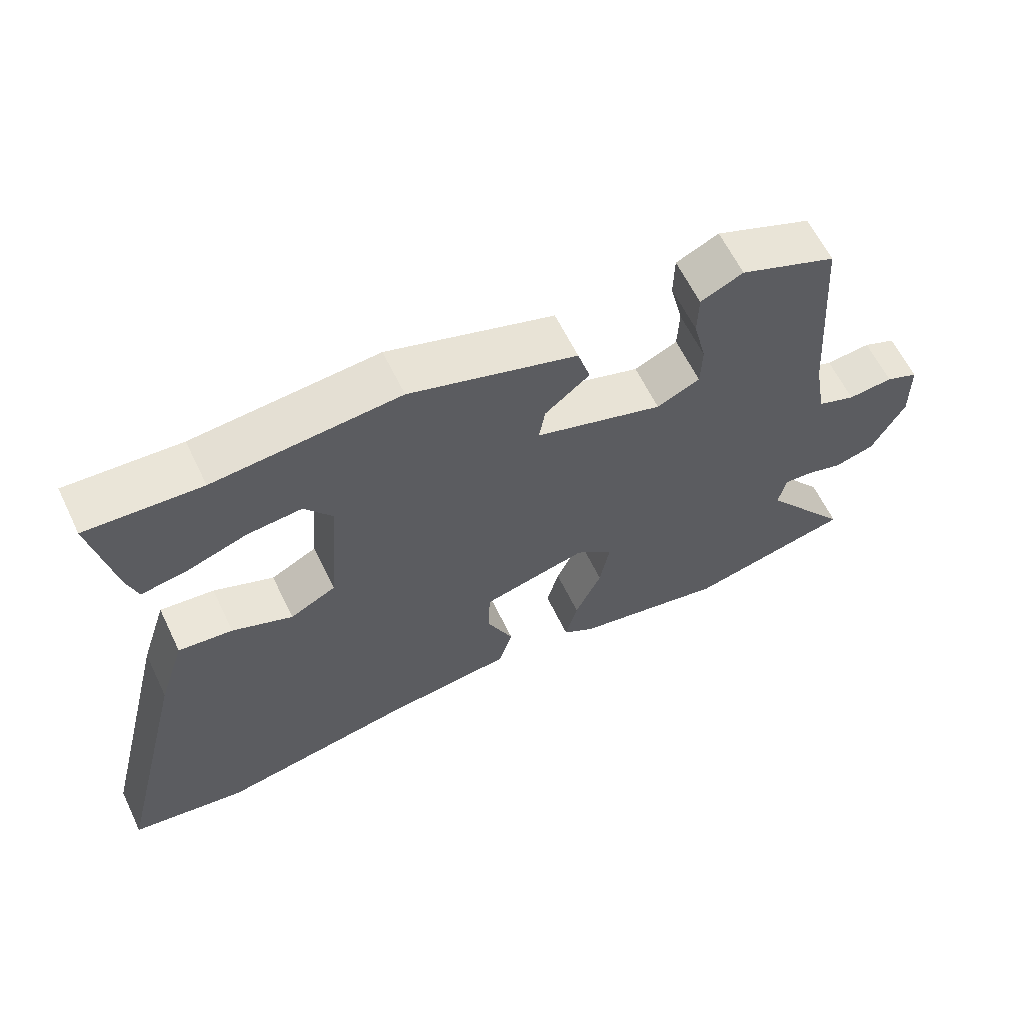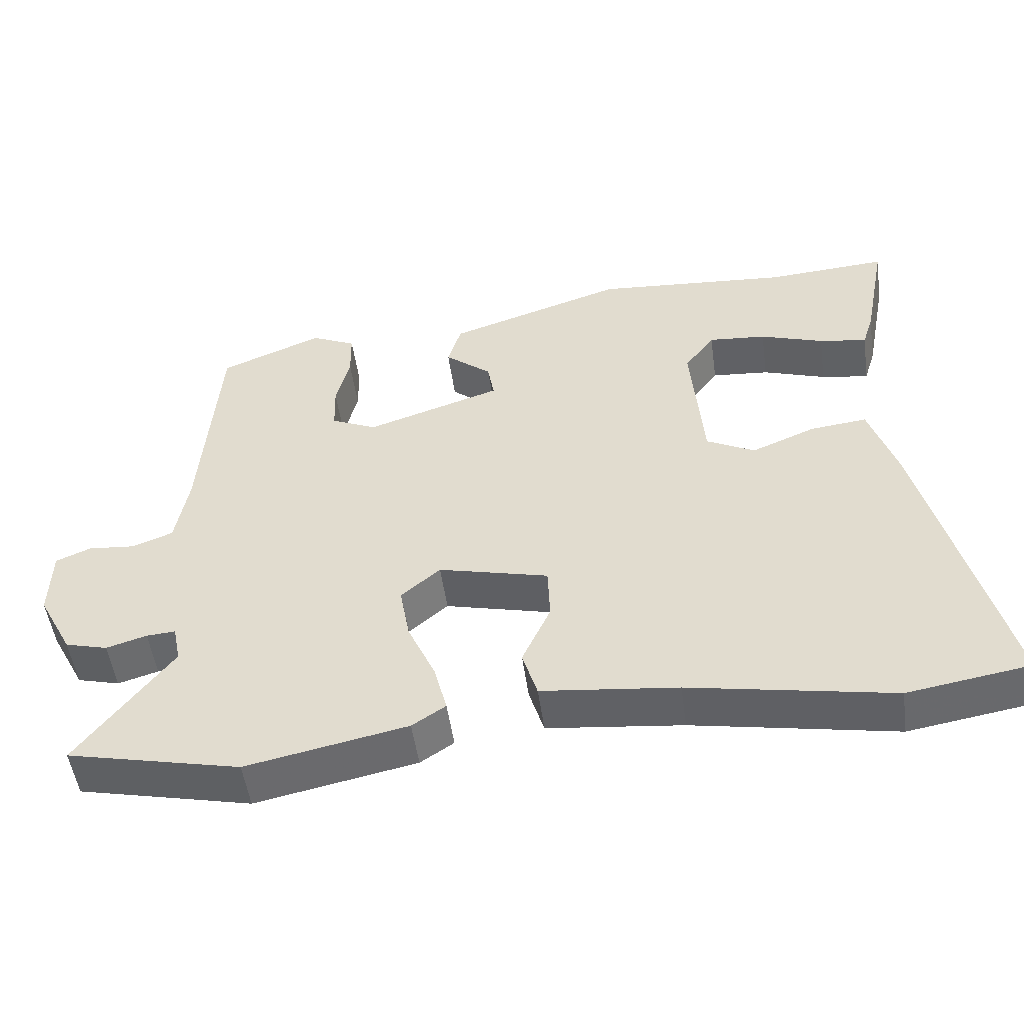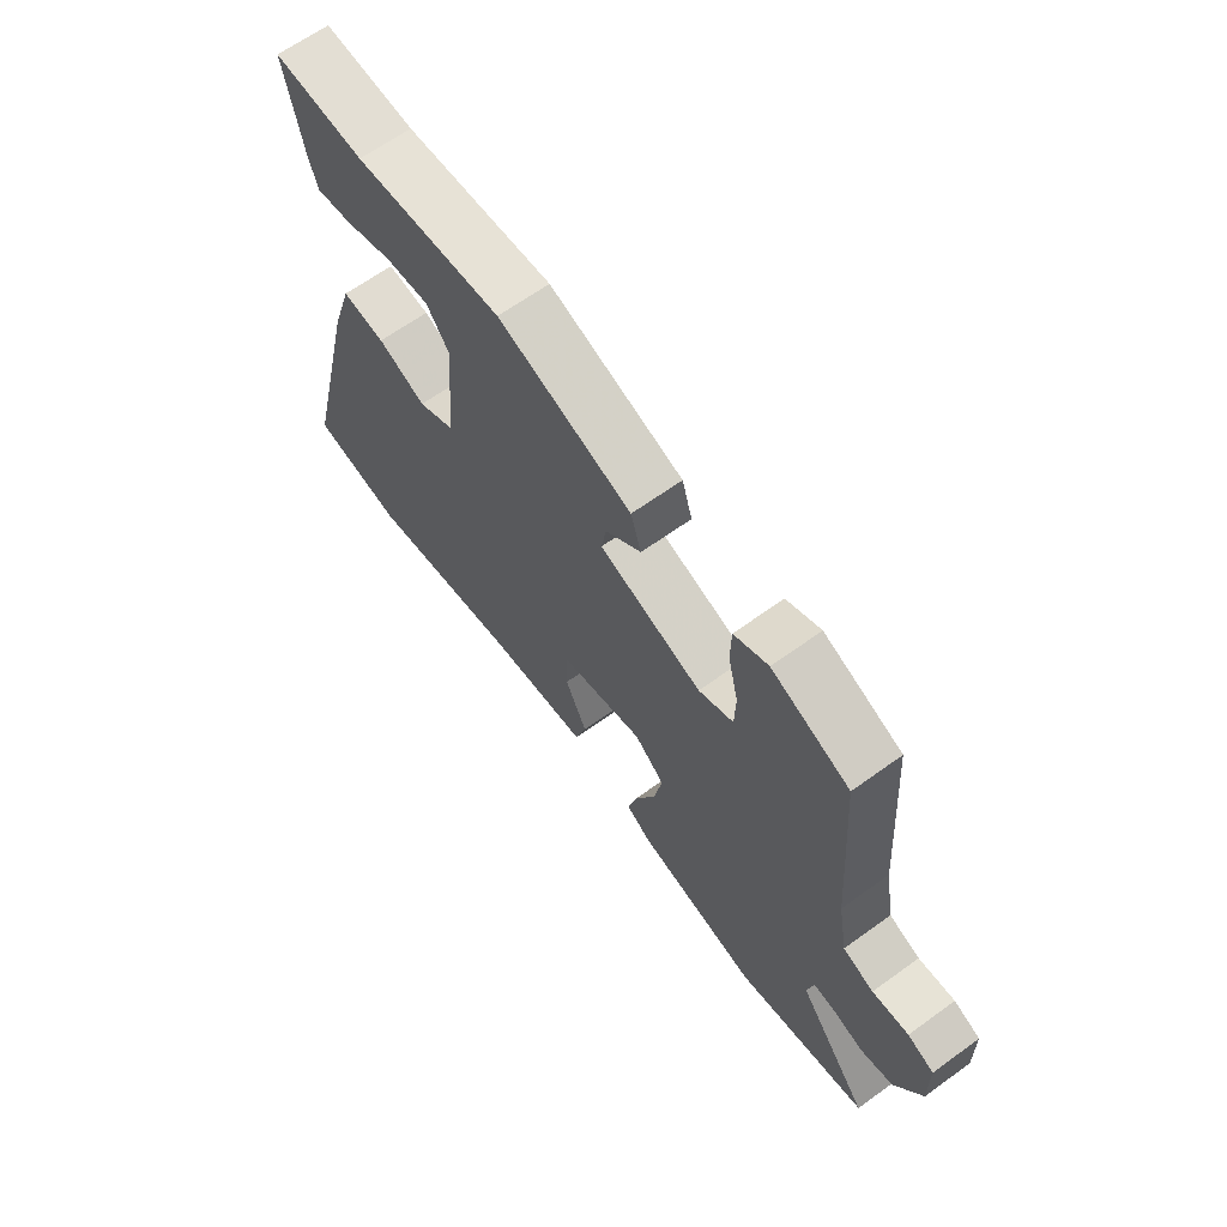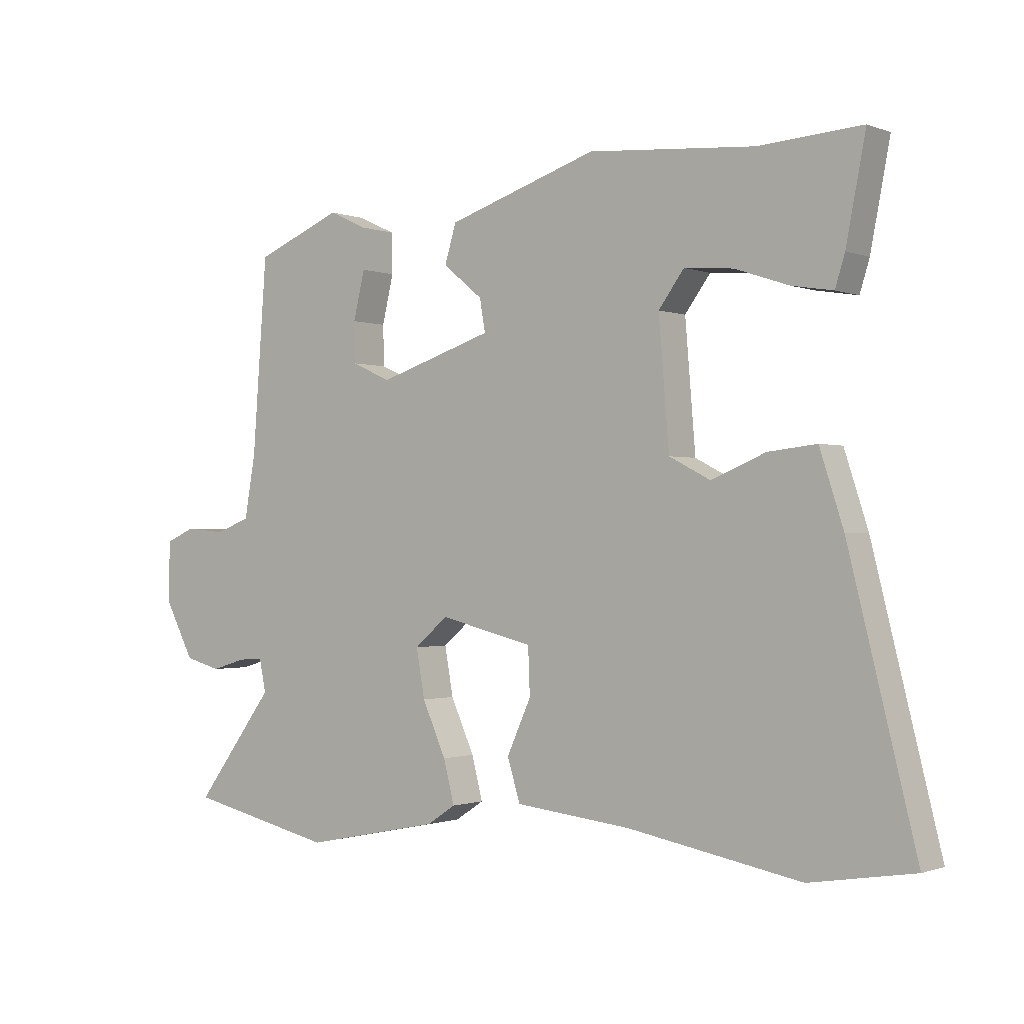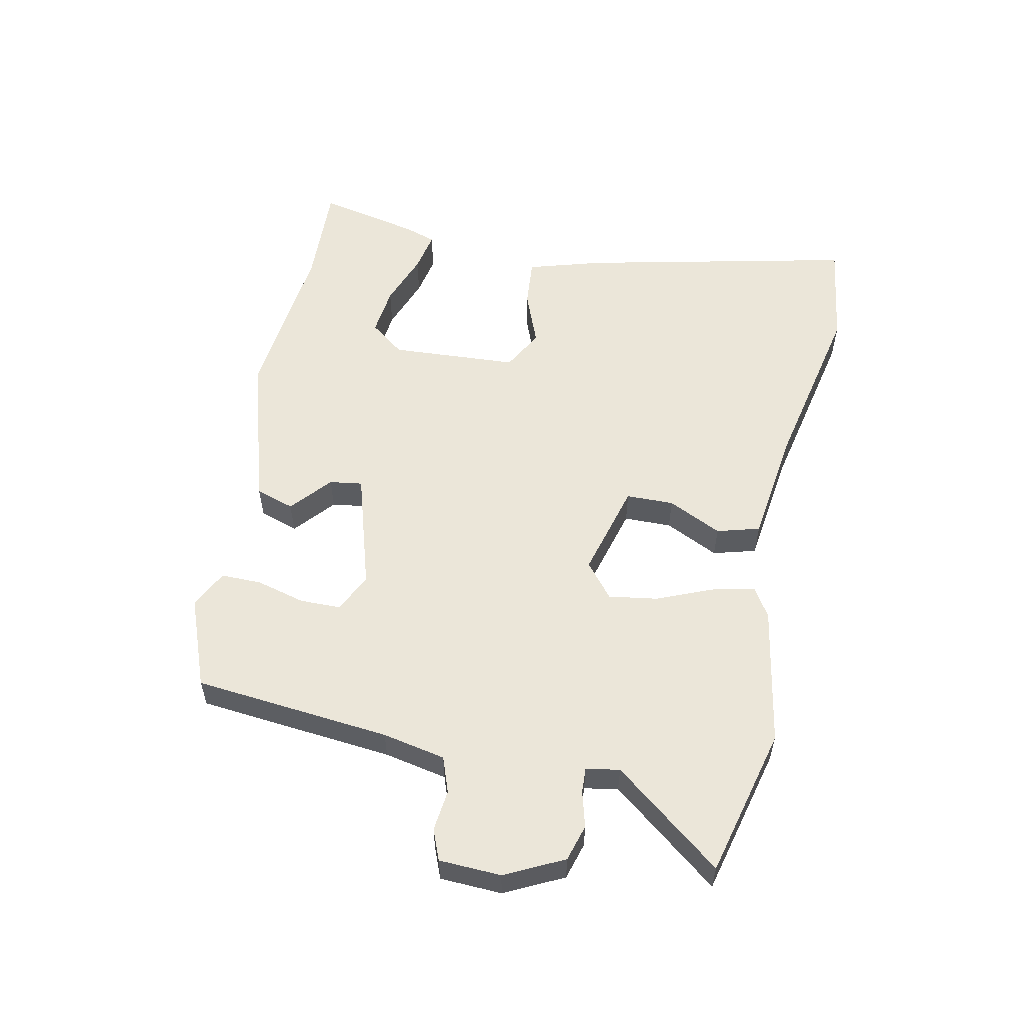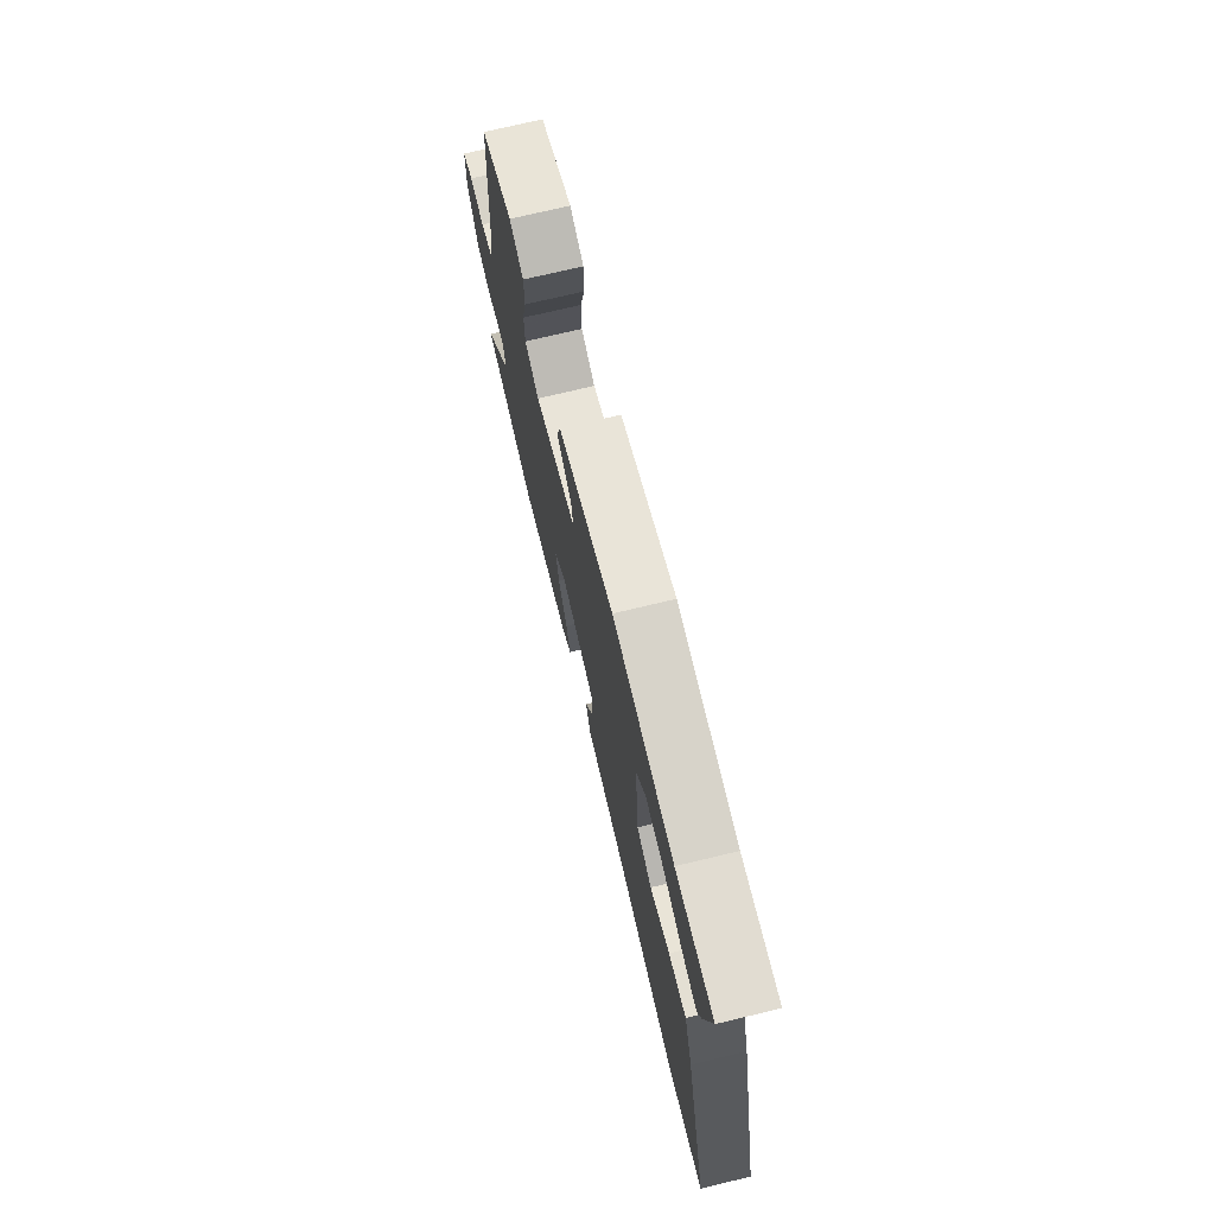
<metadata>
{"format":"obj","ext":"obj","renderer":"f3d","projection":"perspective","resolution":1024,"background":"white","views":[{"elev":62.2,"azim":-25.8,"up":"+Z"},{"elev":-51.1,"azim":-172.1,"up":"+Z"},{"elev":64.8,"azim":54.0,"up":"+Z"},{"elev":-0.9,"azim":-143.4,"up":"+Z"},{"elev":55.7,"azim":103.1,"up":"+Y"},{"elev":72.4,"azim":-103.5,"up":"+Z"}]}
</metadata>
<code>
v -0.464 0.07 -0.506
v -0.635 0.07 -0.478
v -0.525 0.07 -0.037
v -0.486 0.07 0.083
v -0.406 0.07 0.074
v -0.317 0.07 0.037
v -0.249 0.07 0.072
v -0.232 0.07 0.278
v -0.274 0.07 0.335
v -0.355 0.07 0.328
v -0.444 0.07 0.298
v -0.511 0.07 0.287
v -0.527 0.07 0.338
v -0.559 0.07 0.504
v -0.39 0.07 0.493
v -0.116 0.07 0.515
v 0.132 0.07 0.434
v 0.151 0.07 0.371
v 0.085 0.07 0.317
v 0.076 0.07 0.264
v 0.266 0.07 0.202
v 0.33 0.07 0.231
v 0.332 0.07 0.297
v 0.313 0.07 0.376
v 0.314 0.07 0.442
v 0.377 0.07 0.471
v 0.521 0.07 0.412
v 0.545 0.07 0.093
v 0.563 0.07 -0.009
v 0.62 0.07 -0.031
v 0.687 0.07 -0.025
v 0.736 0.07 -0.046
v 0.738 0.07 -0.146
v 0.689 0.07 -0.239
v 0.629 0.07 -0.255
v 0.572 0.07 -0.238
v 0.531 0.07 -0.235
v 0.52 0.07 -0.289
v 0.652 0.07 -0.466
v 0.408 0.07 -0.521
v 0.182 0.07 -0.475
v 0.135 0.07 -0.444
v 0.153 0.07 -0.374
v 0.192 0.07 -0.287
v 0.206 0.07 -0.208
v 0.151 0.07 -0.161
v -0.004 0.07 -0.199
v -0.007 0.07 -0.276
v 0.033 0.07 -0.364
v 0.012 0.07 -0.433
v -0.179 0.07 -0.454
v -0.464 0 -0.506
v -0.635 0 -0.478
v -0.525 0 -0.037
v -0.486 0 0.083
v -0.406 0 0.074
v -0.317 0 0.037
v -0.249 0 0.072
v -0.232 0 0.278
v -0.274 0 0.335
v -0.355 0 0.328
v -0.444 0 0.298
v -0.511 0 0.287
v -0.527 0 0.338
v -0.559 0 0.504
v -0.39 0 0.493
v -0.116 0 0.515
v 0.132 0 0.434
v 0.151 0 0.371
v 0.085 0 0.317
v 0.076 0 0.264
v 0.266 0 0.202
v 0.33 0 0.231
v 0.332 0 0.297
v 0.313 0 0.376
v 0.314 0 0.442
v 0.377 0 0.471
v 0.521 0 0.412
v 0.545 0 0.093
v 0.563 0 -0.009
v 0.62 0 -0.031
v 0.687 0 -0.025
v 0.736 0 -0.046
v 0.738 0 -0.146
v 0.689 0 -0.239
v 0.629 0 -0.255
v 0.572 0 -0.238
v 0.531 0 -0.235
v 0.52 0 -0.289
v 0.652 0 -0.466
v 0.408 0 -0.521
v 0.182 0 -0.475
v 0.135 0 -0.444
v 0.153 0 -0.374
v 0.192 0 -0.287
v 0.206 0 -0.208
v 0.151 0 -0.161
v -0.004 0 -0.199
v -0.007 0 -0.276
v 0.033 0 -0.364
v 0.012 0 -0.433
v -0.179 0 -0.454
f 48 49 50 51
f 47 48 51 1
f 41 42 43 44
f 41 44 45
f 38 39 40 41
f 37 38 41 45
f 36 37 45 46
f 34 35 36
f 33 34 36 46
f 30 31 32 33
f 29 30 33 46
f 25 26 27 28
f 23 24 25 28
f 22 23 28 29
f 21 22 29 46
f 16 17 18 19
f 15 16 19 20
f 14 15 20
f 10 11 12 13
f 9 10 13 14
f 3 4 5 6
f 1 2 3 6
f 47 1 6 7
f 20 21 46 47
f 20 47 7 8
f 9 14 20
f 8 9 20
f 102 101 100 99
f 52 102 99 98
f 95 94 93 92
f 96 95 92
f 92 91 90 89
f 96 92 89 88
f 97 96 88 87
f 87 86 85
f 97 87 85 84
f 84 83 82 81
f 97 84 81 80
f 79 78 77 76
f 79 76 75 74
f 80 79 74 73
f 97 80 73 72
f 70 69 68 67
f 71 70 67 66
f 71 66 65
f 64 63 62 61
f 65 64 61 60
f 57 56 55 54
f 57 54 53 52
f 58 57 52 98
f 98 97 72 71
f 59 58 98 71
f 71 65 60
f 71 60 59
f 1 52 53 2
f 2 53 54 3
f 3 54 55 4
f 4 55 56 5
f 5 56 57 6
f 6 57 58 7
f 7 58 59 8
f 8 59 60 9
f 9 60 61 10
f 10 61 62 11
f 11 62 63 12
f 12 63 64 13
f 13 64 65 14
f 14 65 66 15
f 15 66 67 16
f 16 67 68 17
f 17 68 69 18
f 18 69 70 19
f 19 70 71 20
f 20 71 72 21
f 21 72 73 22
f 22 73 74 23
f 23 74 75 24
f 24 75 76 25
f 25 76 77 26
f 26 77 78 27
f 27 78 79 28
f 28 79 80 29
f 29 80 81 30
f 30 81 82 31
f 31 82 83 32
f 32 83 84 33
f 33 84 85 34
f 34 85 86 35
f 35 86 87 36
f 36 87 88 37
f 37 88 89 38
f 38 89 90 39
f 39 90 91 40
f 40 91 92 41
f 41 92 93 42
f 42 93 94 43
f 43 94 95 44
f 44 95 96 45
f 45 96 97 46
f 46 97 98 47
f 47 98 99 48
f 48 99 100 49
f 49 100 101 50
f 50 101 102 51
f 51 102 52 1

</code>
